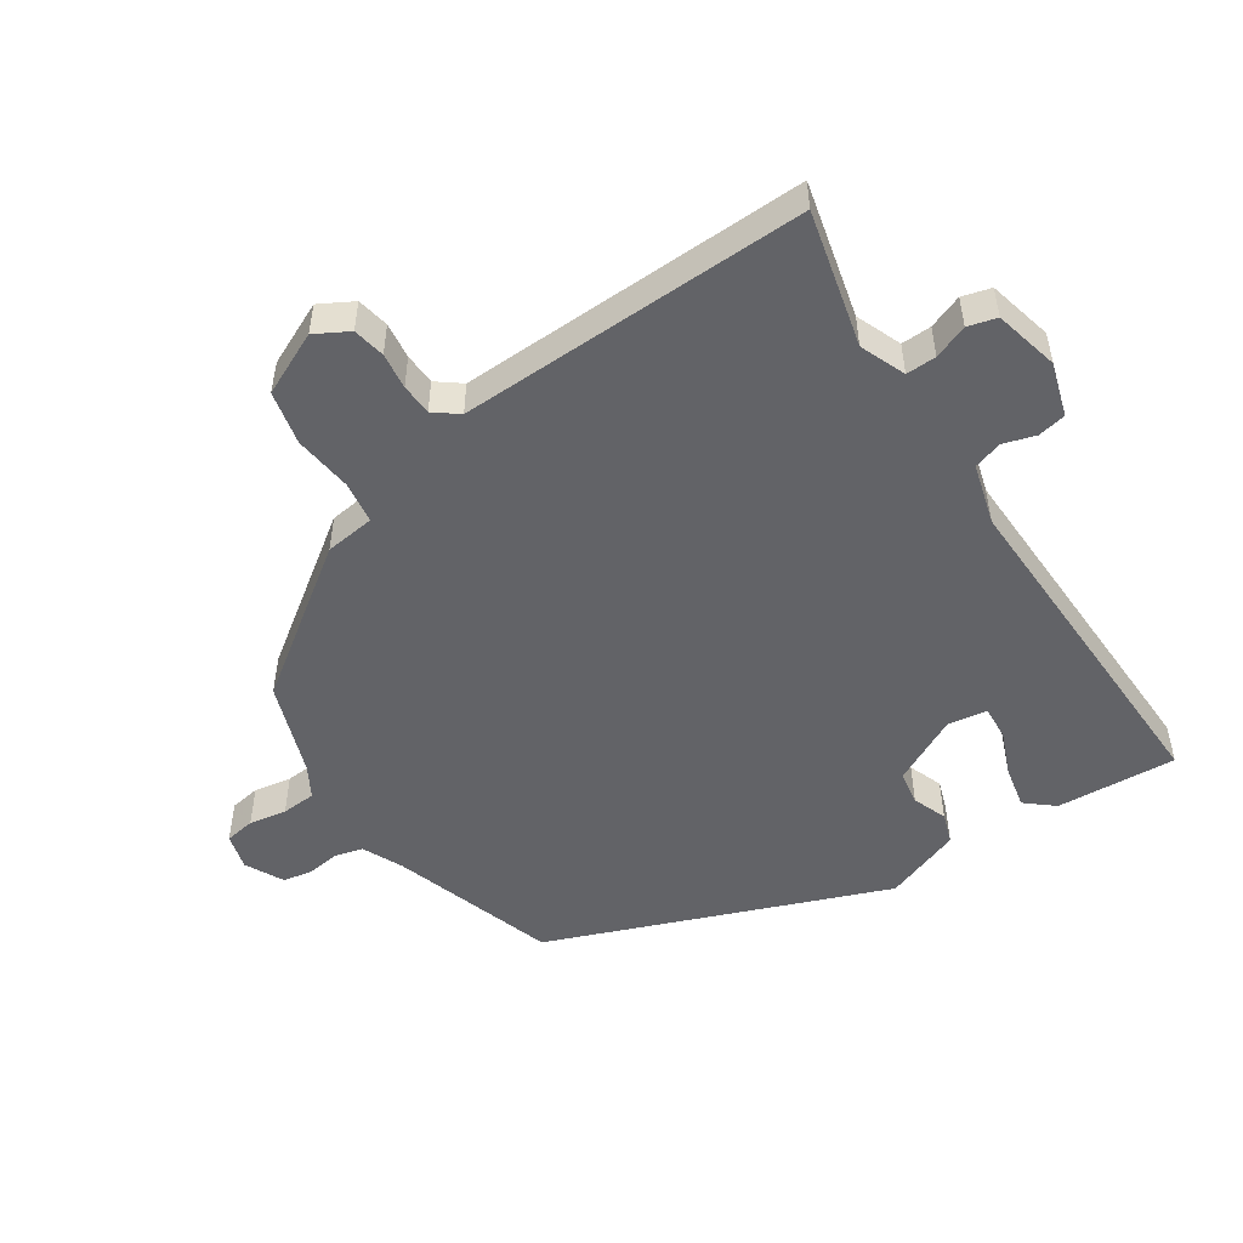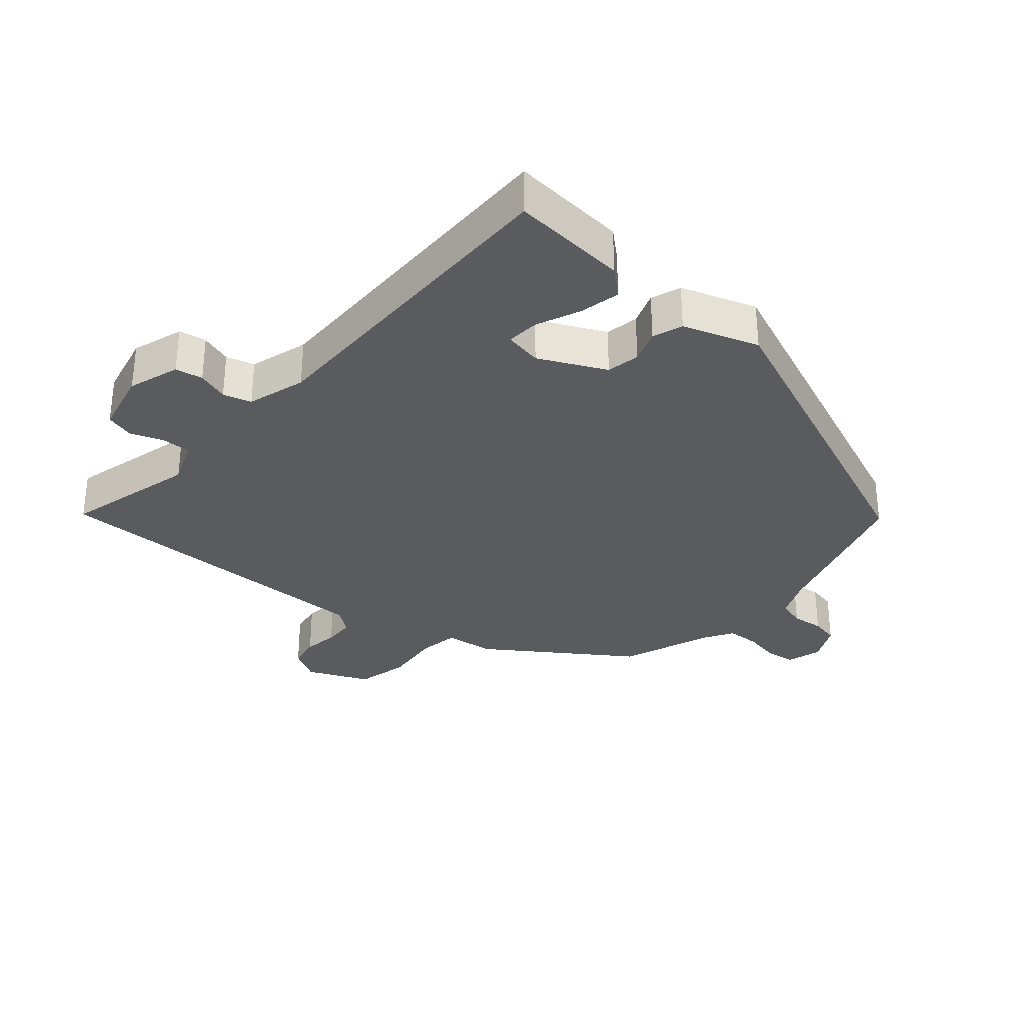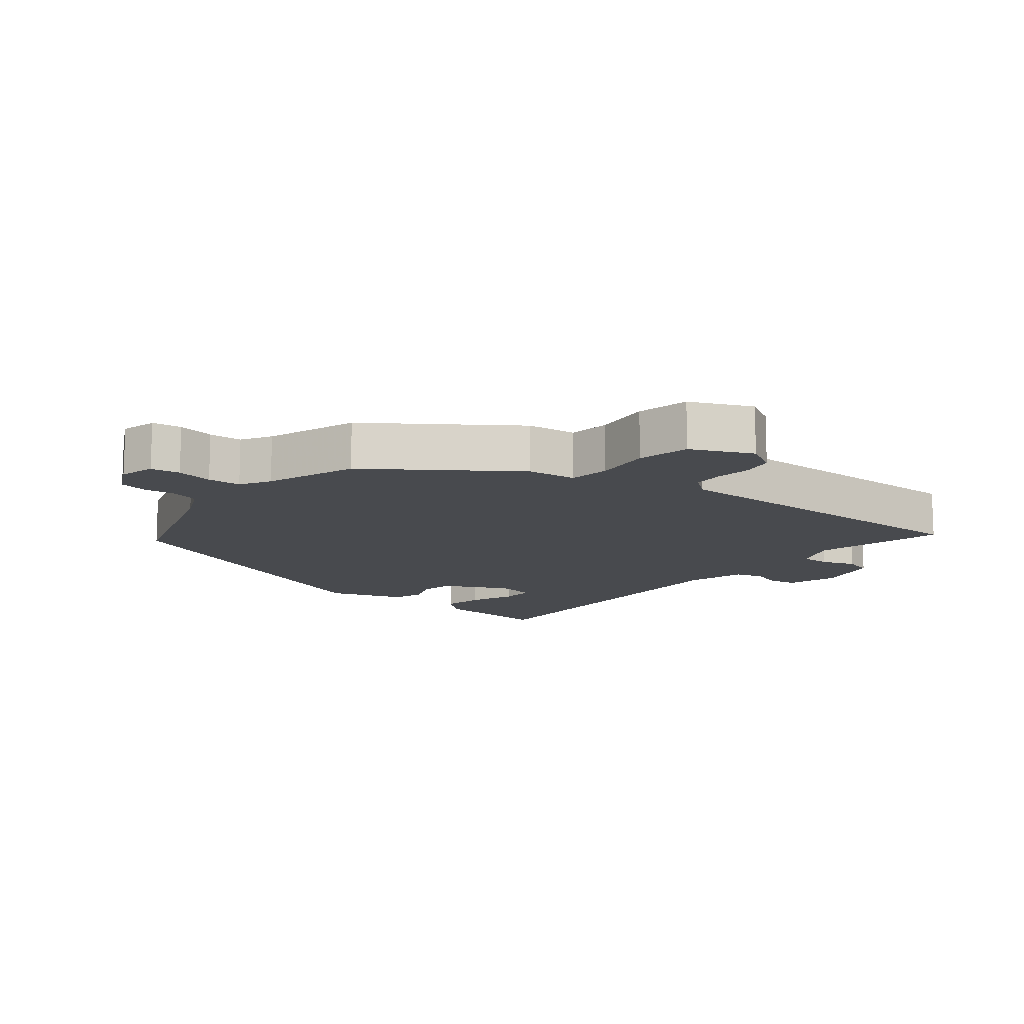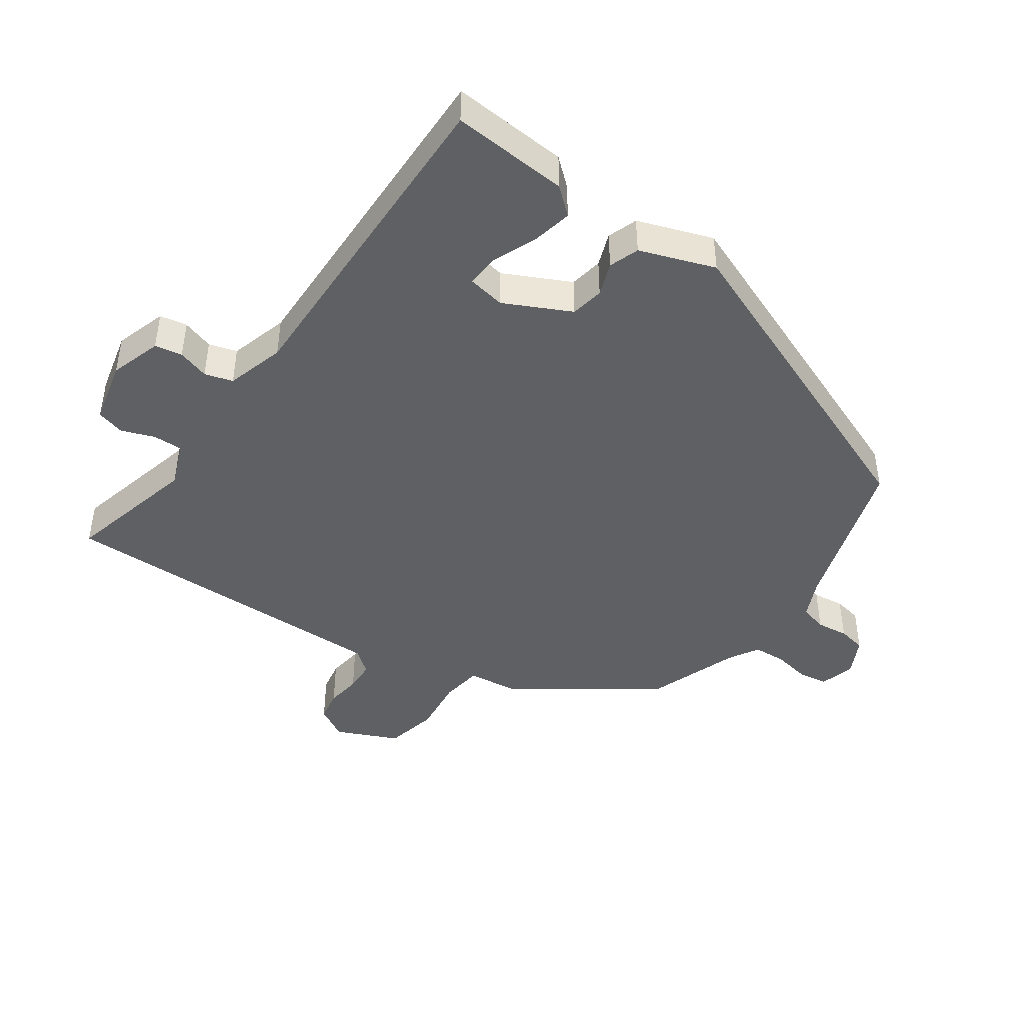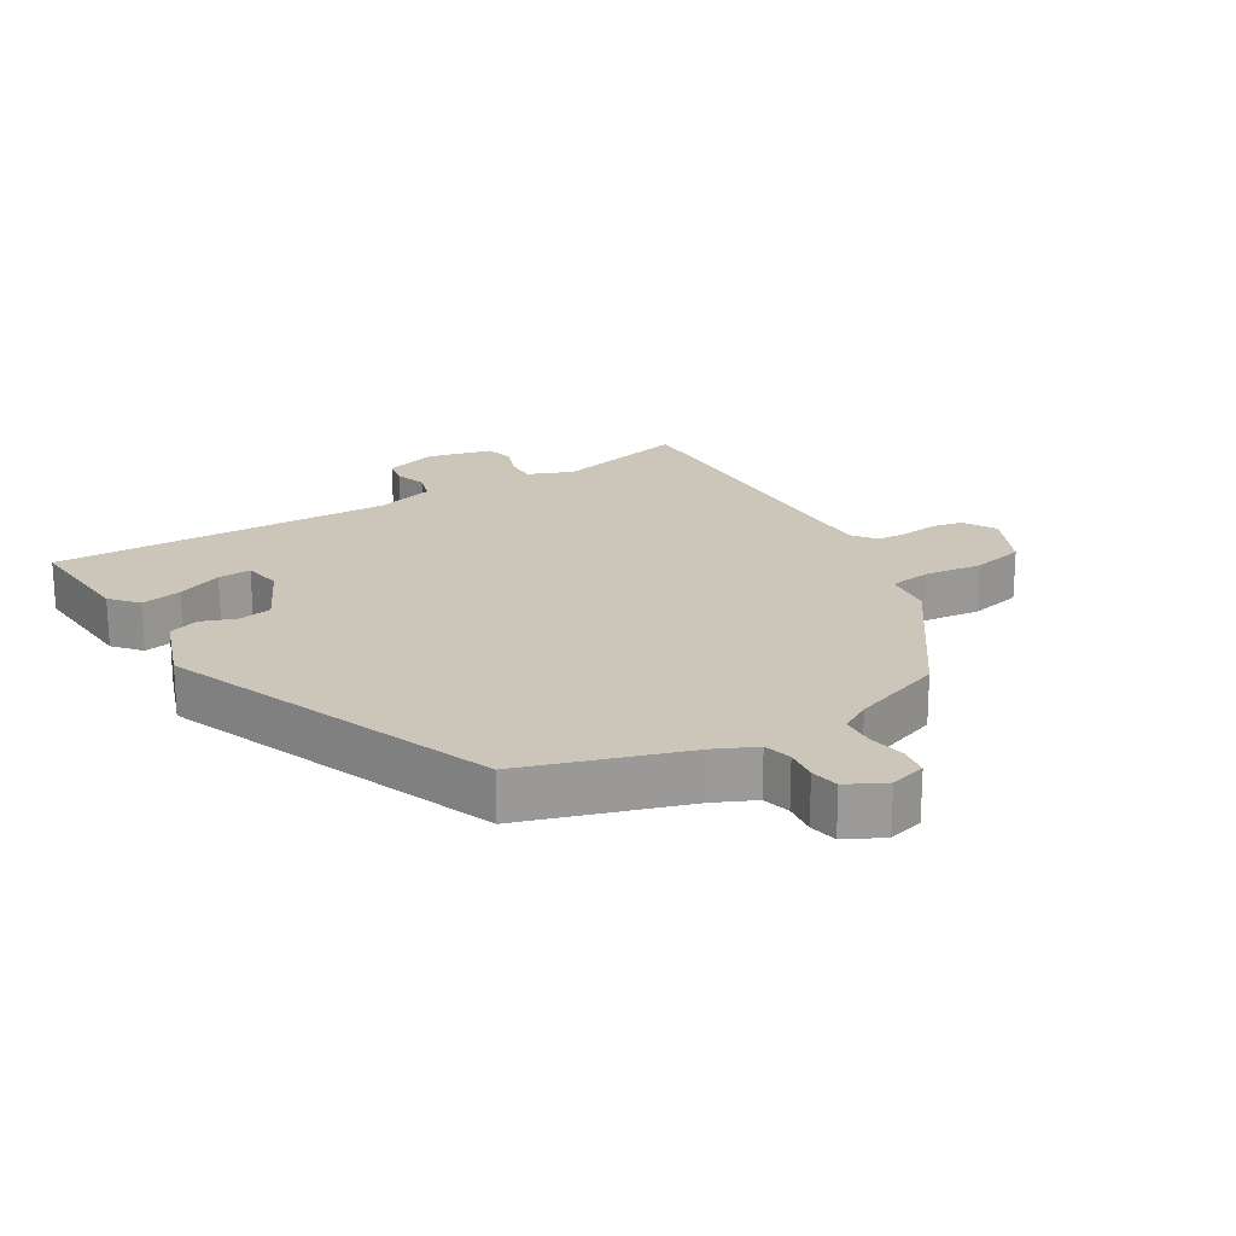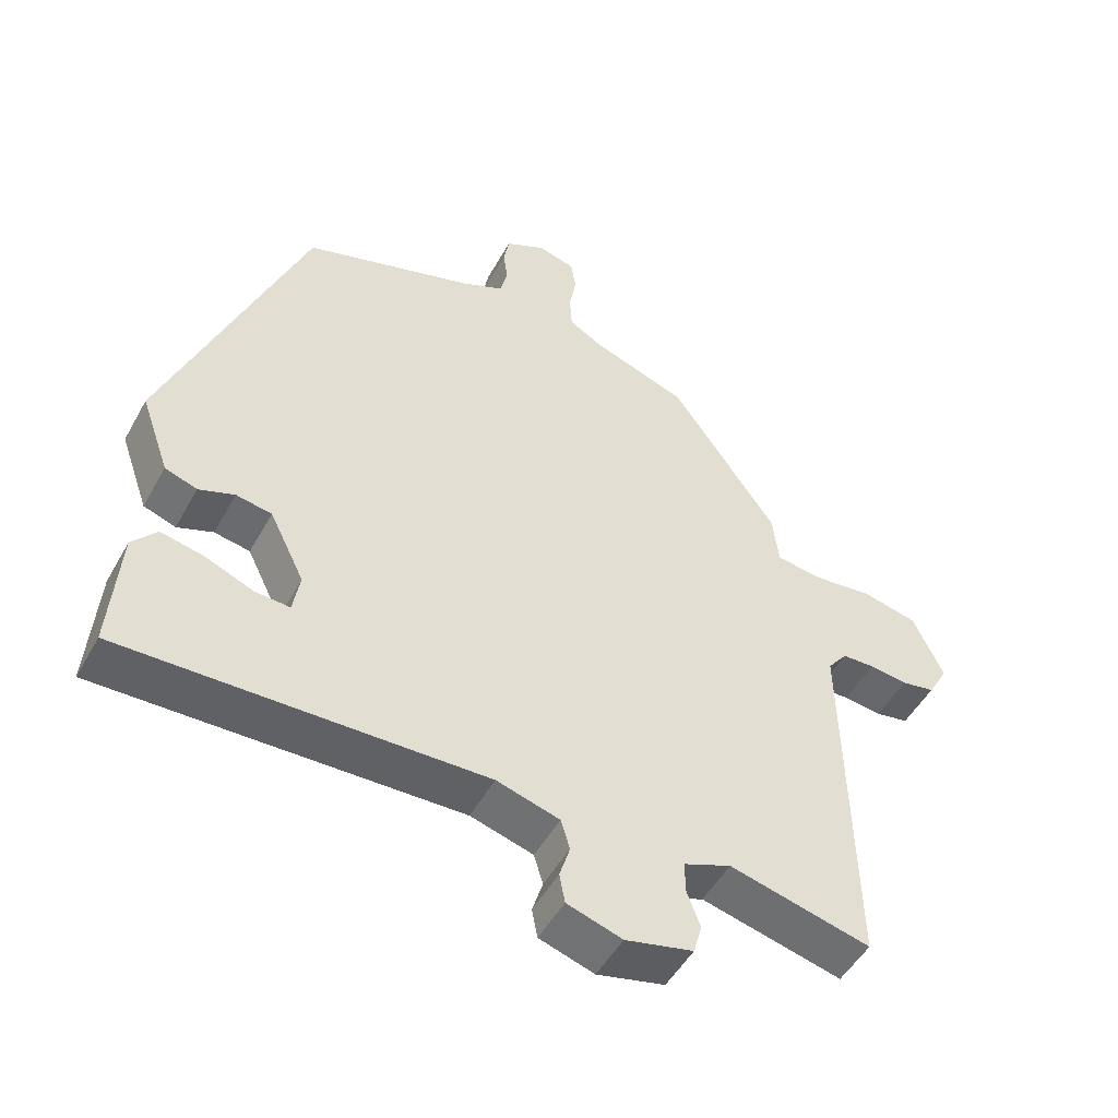
<metadata>
{"format":"obj","ext":"obj","renderer":"f3d","projection":"perspective","resolution":1024,"background":"white","views":[{"elev":-51.0,"azim":123.8,"up":"+Y"},{"elev":-32.1,"azim":-131.4,"up":"+Y"},{"elev":-13.1,"azim":51.3,"up":"+Y"},{"elev":-44.5,"azim":-125.2,"up":"+Y"},{"elev":20.9,"azim":-31.1,"up":"+Y"},{"elev":-49.9,"azim":-28.2,"up":"+Z"}]}
</metadata>
<code>
v 0.312 0.07 0.48
v 0.464 0.07 0.264
v 0.473 0.07 0.189
v 0.536 0.07 0.18
v 0.623 0.07 0.19
v 0.703 0.07 0.172
v 0.746 0.07 0.078
v 0.718 0.07 0.028
v 0.67 0.07 0.019
v 0.616 0.07 0.026
v 0.569 0.07 0.024
v 0.541 0.07 -0.012
v 0.551 0.07 -0.533
v 0.349 0.07 -0.483
v 0.281 0.07 -0.51
v 0.282 0.07 -0.555
v 0.301 0.07 -0.606
v 0.289 0.07 -0.649
v 0.192 0.07 -0.672
v 0.113 0.07 -0.647
v 0.105 0.07 -0.605
v 0.12 0.07 -0.557
v 0.107 0.07 -0.514
v 0.017 0.07 -0.488
v -0.498 0.07 -0.5
v -0.485 0.07 -0.321
v -0.45 0.07 -0.28
v -0.388 0.07 -0.293
v -0.32 0.07 -0.321
v -0.27 0.07 -0.324
v -0.26 0.07 -0.266
v -0.31 0.07 -0.165
v -0.361 0.07 -0.156
v -0.412 0.07 -0.175
v -0.458 0.07 -0.159
v -0.499 0.07 -0.044
v -0.302 0.07 0.455
v -0.058 0.07 0.533
v 0.003 0.07 0.561
v 0.014 0.07 0.603
v 0.008 0.07 0.652
v 0.016 0.07 0.695
v 0.073 0.07 0.724
v 0.127 0.07 0.709
v 0.134 0.07 0.664
v 0.124 0.07 0.608
v 0.127 0.07 0.557
v 0.173 0.07 0.53
v 0.312 0 0.48
v 0.464 0 0.264
v 0.473 0 0.189
v 0.536 0 0.18
v 0.623 0 0.19
v 0.703 0 0.172
v 0.746 0 0.078
v 0.718 0 0.028
v 0.67 0 0.019
v 0.616 0 0.026
v 0.569 0 0.024
v 0.541 0 -0.012
v 0.551 0 -0.533
v 0.349 0 -0.483
v 0.281 0 -0.51
v 0.282 0 -0.555
v 0.301 0 -0.606
v 0.289 0 -0.649
v 0.192 0 -0.672
v 0.113 0 -0.647
v 0.105 0 -0.605
v 0.12 0 -0.557
v 0.107 0 -0.514
v 0.017 0 -0.488
v -0.498 0 -0.5
v -0.485 0 -0.321
v -0.45 0 -0.28
v -0.388 0 -0.293
v -0.32 0 -0.321
v -0.27 0 -0.324
v -0.26 0 -0.266
v -0.31 0 -0.165
v -0.361 0 -0.156
v -0.412 0 -0.175
v -0.458 0 -0.159
v -0.499 0 -0.044
v -0.302 0 0.455
v -0.058 0 0.533
v 0.003 0 0.561
v 0.014 0 0.603
v 0.008 0 0.652
v 0.016 0 0.695
v 0.073 0 0.724
v 0.127 0 0.709
v 0.134 0 0.664
v 0.124 0 0.608
v 0.127 0 0.557
v 0.173 0 0.53
f 44 45 46
f 43 44 46
f 42 43 46
f 41 42 46
f 40 41 46
f 39 40 46 47
f 38 39 47 48
f 1 2 3
f 48 1 3
f 38 48 3
f 37 38 3
f 36 37 3
f 35 36 3
f 34 35 3
f 33 34 3
f 27 28 29
f 26 27 29
f 25 26 29
f 24 25 29
f 23 24 29 30
f 20 21 22
f 19 20 22
f 18 19 22
f 17 18 22
f 16 17 22
f 15 16 22 23
f 23 30 31
f 15 23 31
f 14 15 31
f 8 9 10
f 7 8 10
f 6 7 10
f 5 6 10
f 4 5 10
f 4 10 11
f 4 11 12
f 3 4 12
f 33 3 12
f 32 33 12
f 14 31 32
f 13 14 32
f 12 13 32
f 94 93 92
f 94 92 91
f 94 91 90
f 94 90 89
f 94 89 88
f 95 94 88 87
f 96 95 87 86
f 51 50 49
f 51 49 96
f 51 96 86
f 51 86 85
f 51 85 84
f 51 84 83
f 51 83 82
f 51 82 81
f 77 76 75
f 77 75 74
f 77 74 73
f 77 73 72
f 78 77 72 71
f 70 69 68
f 70 68 67
f 70 67 66
f 70 66 65
f 70 65 64
f 71 70 64 63
f 79 78 71
f 79 71 63
f 79 63 62
f 58 57 56
f 58 56 55
f 58 55 54
f 58 54 53
f 58 53 52
f 59 58 52
f 60 59 52
f 60 52 51
f 60 51 81
f 60 81 80
f 80 79 62
f 80 62 61
f 80 61 60
f 1 49 50 2
f 2 50 51 3
f 3 51 52 4
f 4 52 53 5
f 5 53 54 6
f 6 54 55 7
f 7 55 56 8
f 8 56 57 9
f 9 57 58 10
f 10 58 59 11
f 11 59 60 12
f 12 60 61 13
f 13 61 62 14
f 14 62 63 15
f 15 63 64 16
f 16 64 65 17
f 17 65 66 18
f 18 66 67 19
f 19 67 68 20
f 20 68 69 21
f 21 69 70 22
f 22 70 71 23
f 23 71 72 24
f 24 72 73 25
f 25 73 74 26
f 26 74 75 27
f 27 75 76 28
f 28 76 77 29
f 29 77 78 30
f 30 78 79 31
f 31 79 80 32
f 32 80 81 33
f 33 81 82 34
f 34 82 83 35
f 35 83 84 36
f 36 84 85 37
f 37 85 86 38
f 38 86 87 39
f 39 87 88 40
f 40 88 89 41
f 41 89 90 42
f 42 90 91 43
f 43 91 92 44
f 44 92 93 45
f 45 93 94 46
f 46 94 95 47
f 47 95 96 48
f 48 96 49 1

</code>
